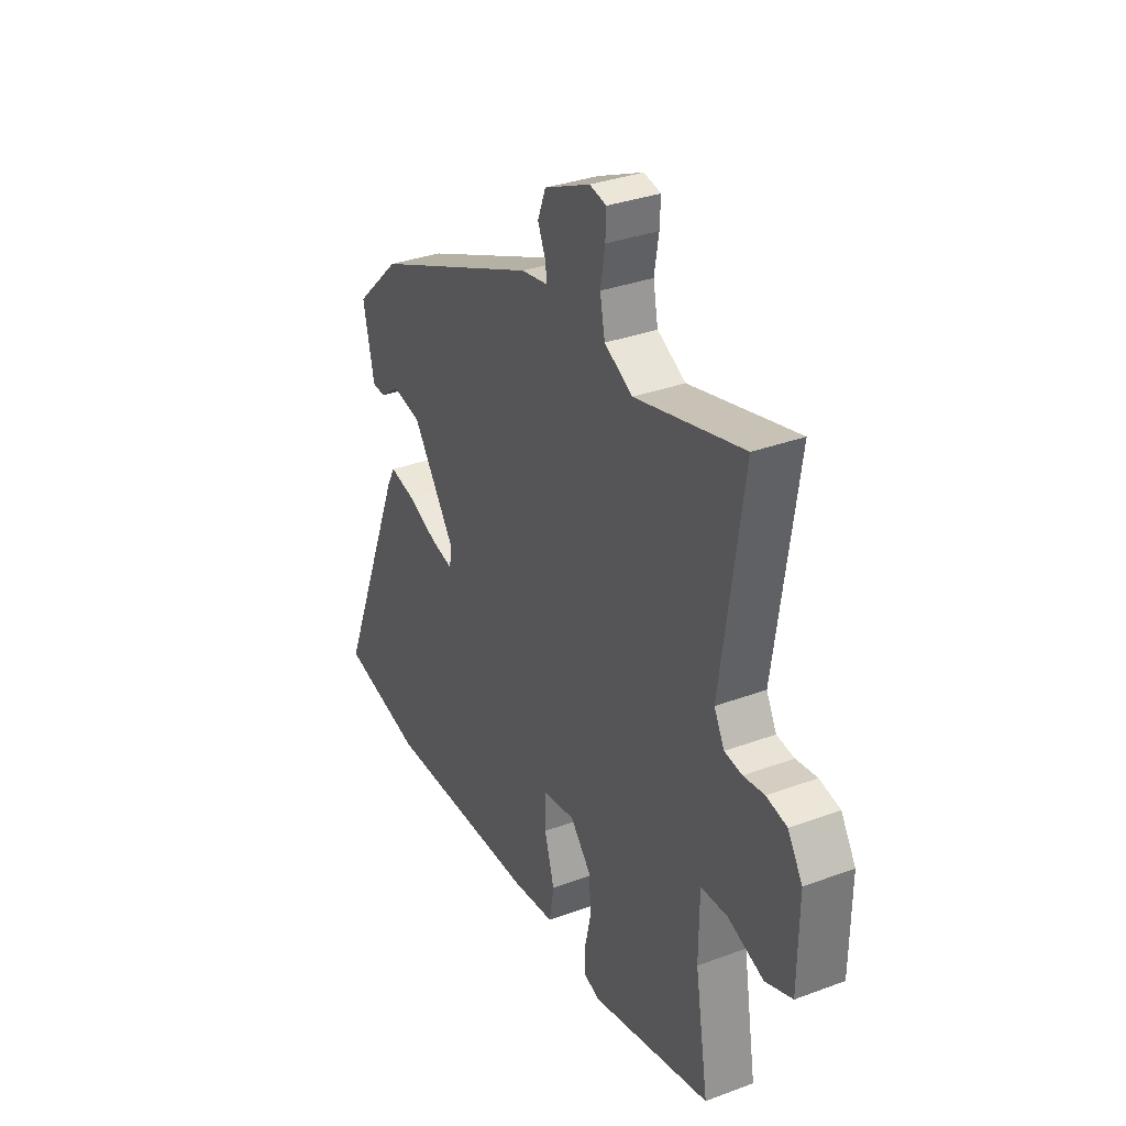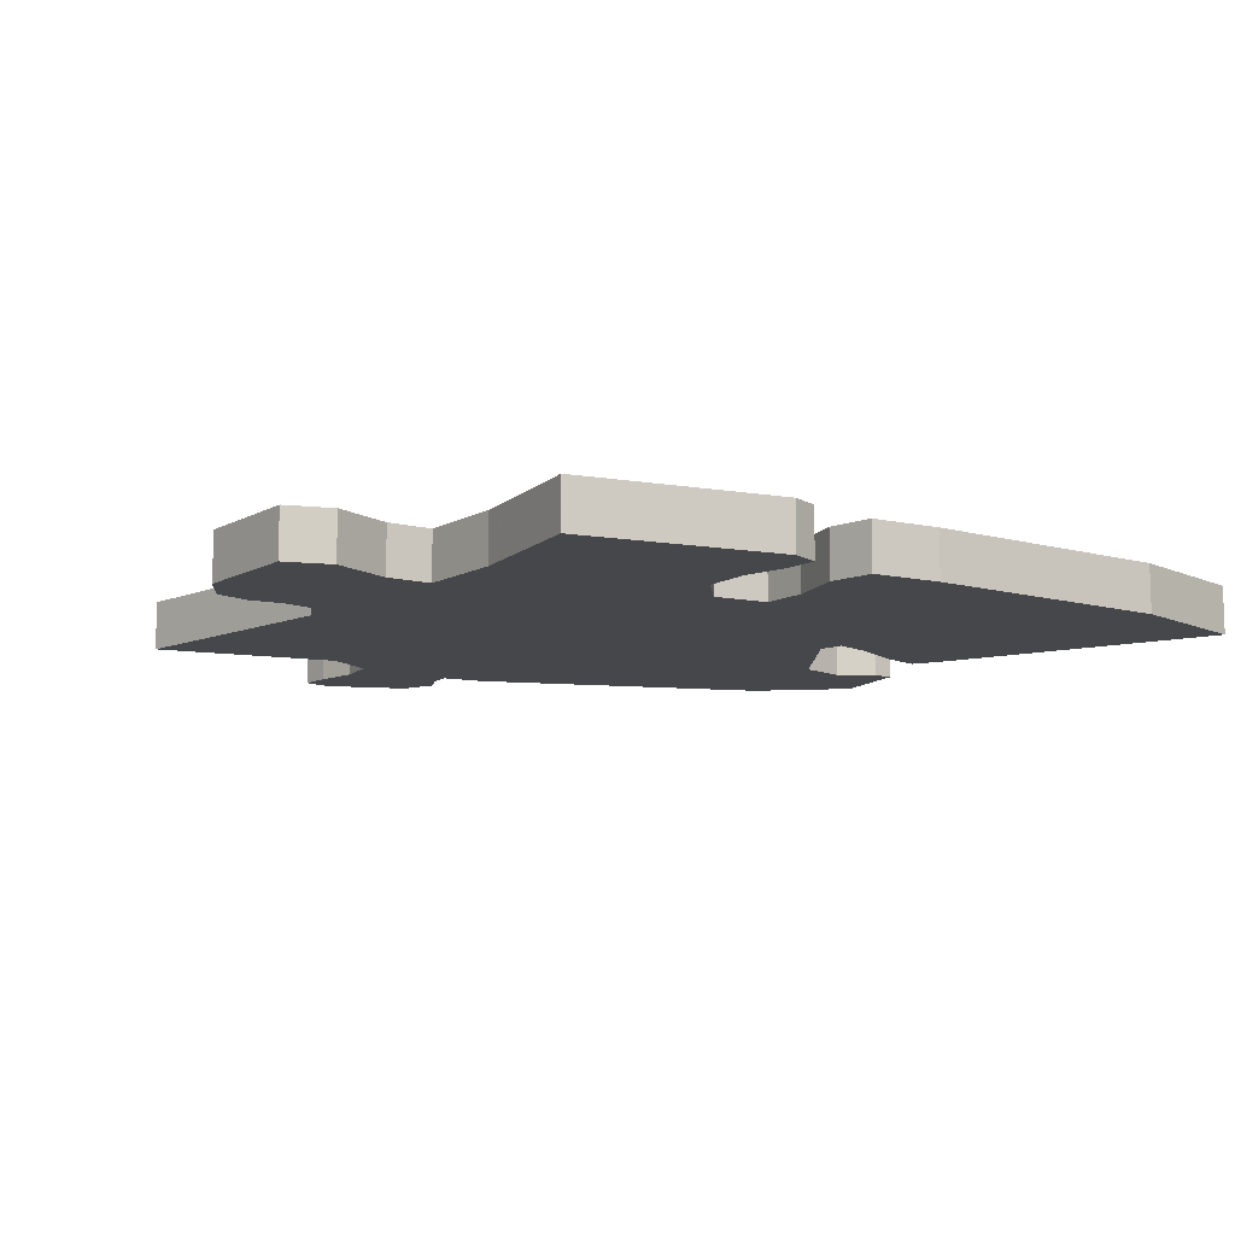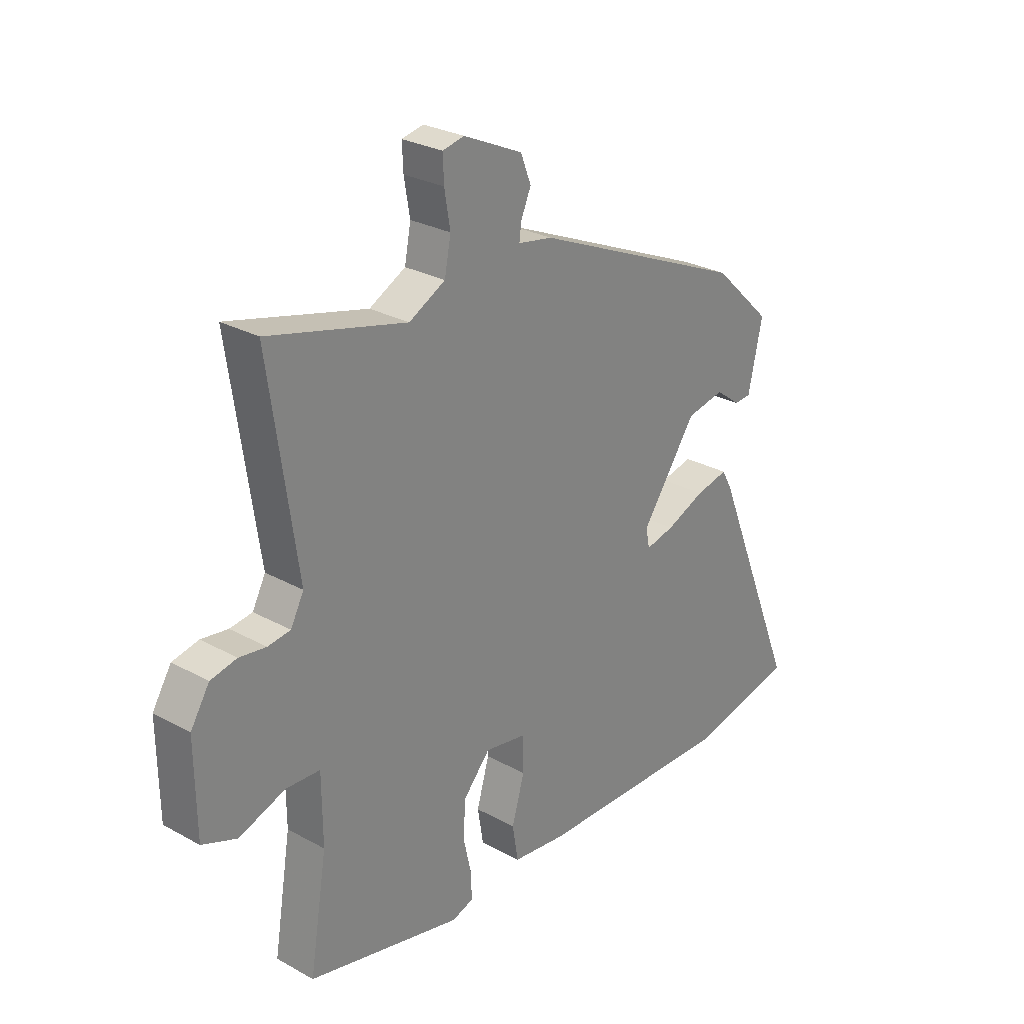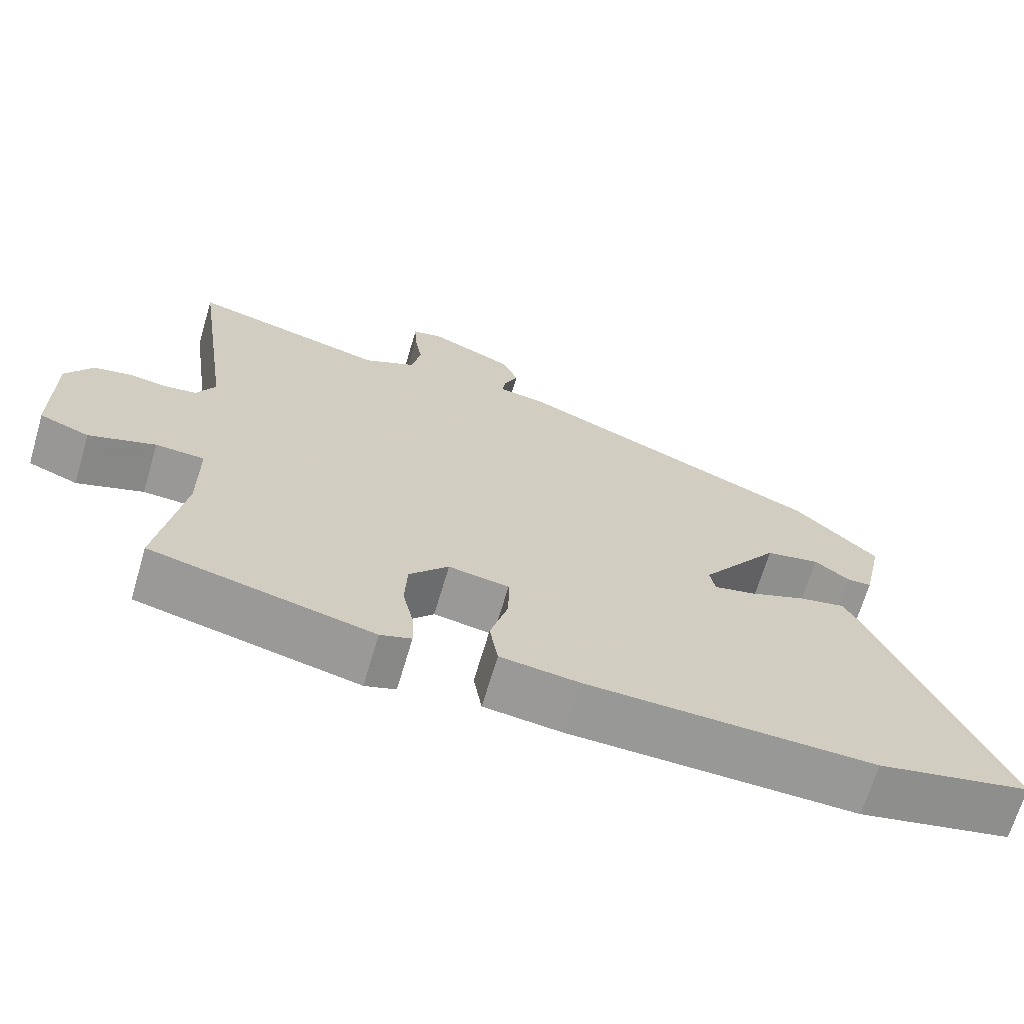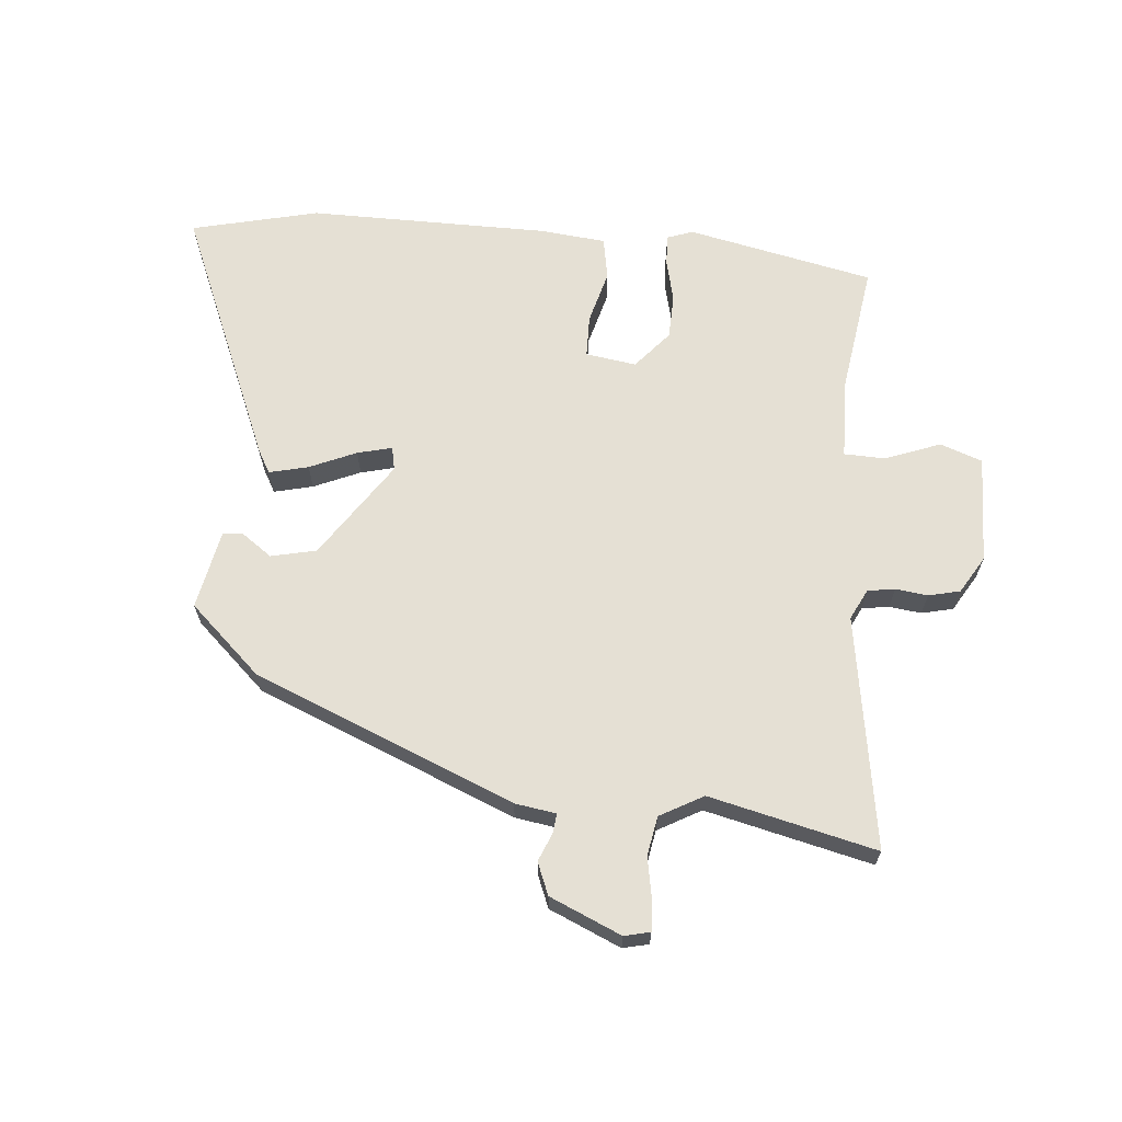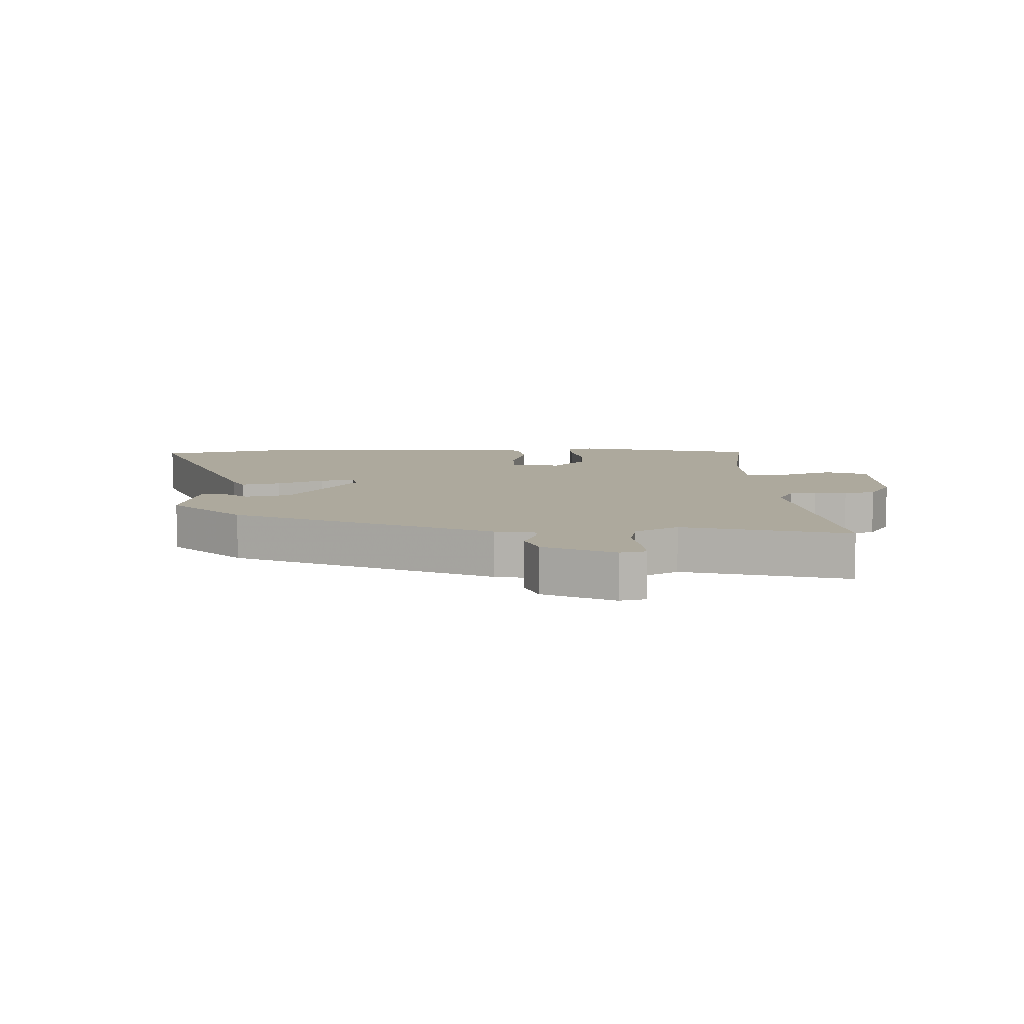
<metadata>
{"format":"obj","ext":"obj","renderer":"f3d","projection":"perspective","resolution":1024,"background":"white","views":[{"elev":33.3,"azim":63.0,"up":"+Z"},{"elev":-10.6,"azim":144.0,"up":"+Y"},{"elev":27.4,"azim":130.4,"up":"+Z"},{"elev":-68.3,"azim":163.5,"up":"+Z"},{"elev":65.7,"azim":4.3,"up":"+Y"},{"elev":8.9,"azim":-1.7,"up":"+Y"}]}
</metadata>
<code>
v -0.431 0.07 0.319
v -0.023 0.07 0.494
v 0.042 0.07 0.505
v 0.038 0.07 0.536
v 0.019 0.07 0.58
v 0.039 0.07 0.631
v 0.151 0.07 0.682
v 0.192 0.07 0.673
v 0.19 0.07 0.625
v 0.179 0.07 0.56
v 0.191 0.07 0.498
v 0.26 0.07 0.461
v 0.522 0.07 0.527
v 0.469 0.07 0.158
v 0.494 0.07 0.11
v 0.537 0.07 0.104
v 0.588 0.07 0.111
v 0.638 0.07 0.1
v 0.674 0.07 0.042
v 0.672 0.07 -0.129
v 0.606 0.07 -0.154
v 0.518 0.07 -0.122
v 0.453 0.07 -0.125
v 0.452 0.07 -0.253
v 0.485 0.07 -0.456
v 0.191 0.07 -0.523
v 0.15 0.07 -0.509
v 0.151 0.07 -0.46
v 0.166 0.07 -0.393
v 0.163 0.07 -0.322
v 0.111 0.07 -0.263
v 0.031 0.07 -0.276
v 0.031 0.07 -0.343
v 0.055 0.07 -0.427
v 0.044 0.07 -0.494
v -0.059 0.07 -0.506
v -0.44 0.07 -0.513
v -0.642 0.07 -0.468
v -0.477 0.07 -0.061
v -0.457 0.07 -0.024
v -0.395 0.07 -0.038
v -0.321 0.07 -0.069
v -0.266 0.07 -0.082
v -0.259 0.07 -0.045
v -0.364 0.07 0.106
v -0.436 0.07 0.121
v -0.483 0.07 0.086
v -0.515 0.07 0.088
v -0.542 0.07 0.213
v -0.431 0 0.319
v -0.023 0 0.494
v 0.042 0 0.505
v 0.038 0 0.536
v 0.019 0 0.58
v 0.039 0 0.631
v 0.151 0 0.682
v 0.192 0 0.673
v 0.19 0 0.625
v 0.179 0 0.56
v 0.191 0 0.498
v 0.26 0 0.461
v 0.522 0 0.527
v 0.469 0 0.158
v 0.494 0 0.11
v 0.537 0 0.104
v 0.588 0 0.111
v 0.638 0 0.1
v 0.674 0 0.042
v 0.672 0 -0.129
v 0.606 0 -0.154
v 0.518 0 -0.122
v 0.453 0 -0.125
v 0.452 0 -0.253
v 0.485 0 -0.456
v 0.191 0 -0.523
v 0.15 0 -0.509
v 0.151 0 -0.46
v 0.166 0 -0.393
v 0.163 0 -0.322
v 0.111 0 -0.263
v 0.031 0 -0.276
v 0.031 0 -0.343
v 0.055 0 -0.427
v 0.044 0 -0.494
v -0.059 0 -0.506
v -0.44 0 -0.513
v -0.642 0 -0.468
v -0.477 0 -0.061
v -0.457 0 -0.024
v -0.395 0 -0.038
v -0.321 0 -0.069
v -0.266 0 -0.082
v -0.259 0 -0.045
v -0.364 0 0.106
v -0.436 0 0.121
v -0.483 0 0.086
v -0.515 0 0.088
v -0.542 0 0.213
f 46 47 48 49
f 45 46 49 1
f 44 45 1 2
f 43 44 2 3
f 39 40 41 42
f 39 42 43
f 38 39 43
f 37 38 43
f 36 37 43 3
f 33 34 35 36
f 32 33 36
f 26 27 28 29
f 24 25 26 29
f 23 24 29 30
f 19 20 21 22
f 19 22 23
f 16 17 18 19
f 15 16 19 23
f 14 15 23 30
f 12 13 14 30
f 7 8 9 10
f 7 10 11
f 4 5 6 7
f 3 4 7 11
f 32 36 3 11
f 11 12 30 31
f 11 31 32
f 98 97 96 95
f 50 98 95 94
f 51 50 94 93
f 52 51 93 92
f 91 90 89 88
f 92 91 88
f 92 88 87
f 92 87 86
f 52 92 86 85
f 85 84 83 82
f 85 82 81
f 78 77 76 75
f 78 75 74 73
f 79 78 73 72
f 71 70 69 68
f 72 71 68
f 68 67 66 65
f 72 68 65 64
f 79 72 64 63
f 79 63 62 61
f 59 58 57 56
f 60 59 56
f 56 55 54 53
f 60 56 53 52
f 60 52 85 81
f 80 79 61 60
f 81 80 60
f 1 50 51 2
f 2 51 52 3
f 3 52 53 4
f 4 53 54 5
f 5 54 55 6
f 6 55 56 7
f 7 56 57 8
f 8 57 58 9
f 9 58 59 10
f 10 59 60 11
f 11 60 61 12
f 12 61 62 13
f 13 62 63 14
f 14 63 64 15
f 15 64 65 16
f 16 65 66 17
f 17 66 67 18
f 18 67 68 19
f 19 68 69 20
f 20 69 70 21
f 21 70 71 22
f 22 71 72 23
f 23 72 73 24
f 24 73 74 25
f 25 74 75 26
f 26 75 76 27
f 27 76 77 28
f 28 77 78 29
f 29 78 79 30
f 30 79 80 31
f 31 80 81 32
f 32 81 82 33
f 33 82 83 34
f 34 83 84 35
f 35 84 85 36
f 36 85 86 37
f 37 86 87 38
f 38 87 88 39
f 39 88 89 40
f 40 89 90 41
f 41 90 91 42
f 42 91 92 43
f 43 92 93 44
f 44 93 94 45
f 45 94 95 46
f 46 95 96 47
f 47 96 97 48
f 48 97 98 49
f 49 98 50 1

</code>
